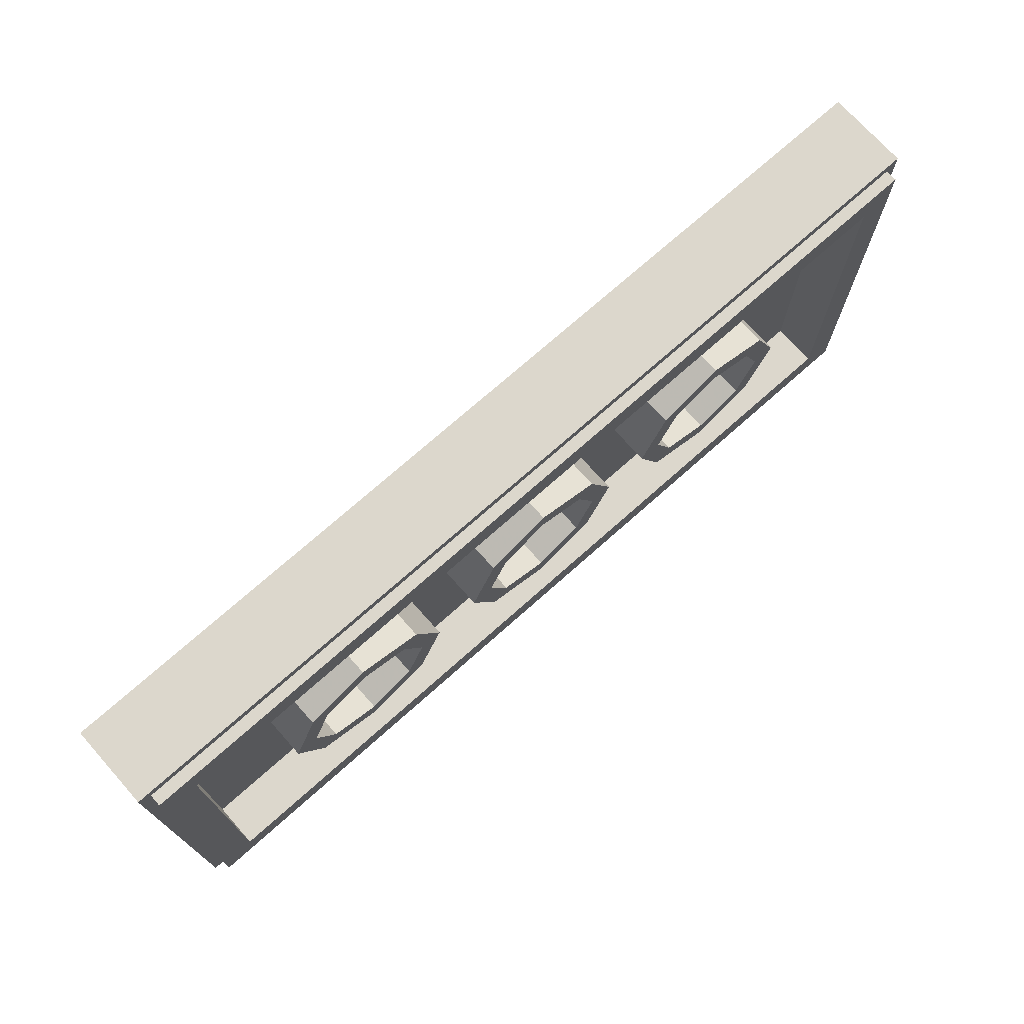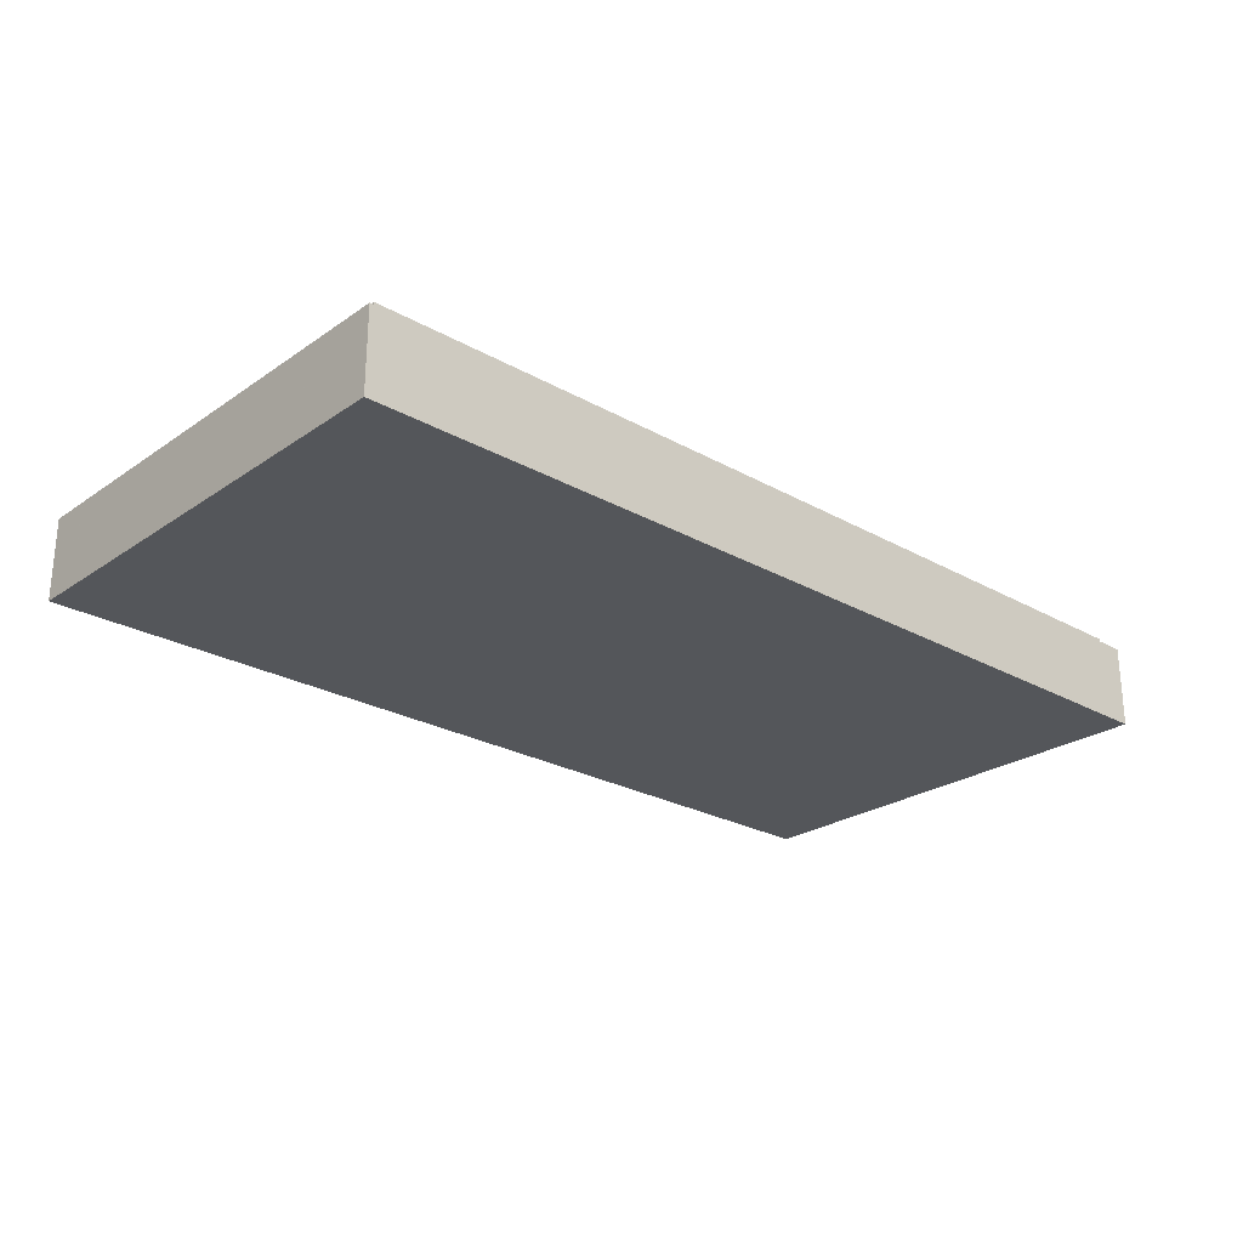
<metadata>
{"format":"obj","ext":"obj","renderer":"f3d","projection":"perspective","resolution":1024,"background":"white","views":[{"elev":72.8,"azim":138.3,"up":"+Z"},{"elev":-25.1,"azim":137.7,"up":"+Y"}]}
</metadata>
<code>
v -2 0.35 1
v -2 0 1
v 2 0 1
v 2 0.35 1
v -2 0.35 -1
v -2 0 -1
v -2 0 1
v -2 0.35 1
v 2 0.35 -1
v 2 0 -1
v -2 0 -1
v -2 0.35 -1
v 2 0.35 1
v 2 0 1
v 2 0 -1
v 2 0.35 -1
v -1.95 0.4 0.95
v -1.95 0.35 0.95
v 1.95 0.35 0.95
v 1.95 0.4 0.95
v -1.95 0.4 -0.95
v -1.95 0.35 -0.95
v -1.95 0.35 0.95
v -1.95 0.4 0.95
v 1.95 0.4 -0.95
v 1.95 0.35 -0.95
v -1.95 0.35 -0.95
v -1.95 0.4 -0.95
v 1.95 0.4 0.95
v 1.95 0.35 0.95
v 1.95 0.35 -0.95
v 1.95 0.4 -0.95
v 1.8 0.2 0.8
v -1.8 0.2 0.8
v -1.8 0.2 -0.8
v 1.8 0.2 -0.8
v 1.8 0.2 0.8
v 1.8 0.4 0.8
v -1.8 0.4 0.8
v -1.8 0.2 0.8
v 1.8 0.2 -0.8
v 1.8 0.4 -0.8
v 1.8 0.4 0.8
v 1.8 0.2 0.8
v -1.8 0.2 -0.8
v -1.8 0.4 -0.8
v 1.8 0.4 -0.8
v 1.8 0.2 -0.8
v -1.8 0.2 0.8
v -1.8 0.4 0.8
v -1.8 0.4 -0.8
v -1.8 0.2 -0.8
v -2 0.35 -1
v -1.95 0.35 -0.95
v 1.95 0.35 -0.95
v 2 0.35 -1
v 2 0.35 1
v 1.95 0.35 0.95
v -1.95 0.35 0.95
v -2 0.35 1
v -2 0.35 -1
v -2 0.35 1
v -1.95 0.35 0.95
v -1.95 0.35 -0.95
v 2 0.35 1
v 2 0.35 -1
v 1.95 0.35 -0.95
v 1.95 0.35 0.95
v -1.95 0.4 -0.95
v -1.8 0.4 -0.8
v 1.8 0.4 -0.8
v 1.95 0.4 -0.95
v 1.95 0.4 0.95
v 1.8 0.4 0.8
v -1.8 0.4 0.8
v -1.95 0.4 0.95
v -1.95 0.4 -0.95
v -1.95 0.4 0.95
v -1.8 0.4 0.8
v -1.8 0.4 -0.8
v 1.95 0.4 0.95
v 1.95 0.4 -0.95
v 1.8 0.4 -0.8
v 1.8 0.4 0.8
v 0.2121 0.4 0.2121
v 0.3 0.4 0
v 0.3 0.2 0
v 0.2121 0.2 0.2121
v 0 0.4 0.3
v 0.2121 0.4 0.2121
v 0.2121 0.2 0.2121
v 0 0.2 0.3
v -0.2121 0.4 0.2121
v 0 0.4 0.3
v 0 0.2 0.3
v -0.2121 0.2 0.2121
v -0.3 0.4 0
v -0.2121 0.4 0.2121
v -0.2121 0.2 0.2121
v -0.3 0.2 0
v -0.2121 0.4 -0.2121
v -0.3 0.4 0
v -0.3 0.2 0
v -0.2121 0.2 -0.2121
v 0 0.4 -0.3
v -0.2121 0.4 -0.2121
v -0.2121 0.2 -0.2121
v 0 0.2 -0.3
v 0.2121 0.4 -0.2121
v 0 0.4 -0.3
v 0 0.2 -0.3
v 0.2121 0.2 -0.2121
v 0.3 0.4 0
v 0.2121 0.4 -0.2121
v 0.2121 0.2 -0.2121
v 0.3 0.2 0
v 0.2828 0.4 0.2828
v 0.4 0.4 0
v 0.4 0.2 0
v 0.2828 0.2 0.2828
v 0 0.4 0.4
v 0.2828 0.4 0.2828
v 0.2828 0.2 0.2828
v 0 0.2 0.4
v -0.2828 0.4 0.2828
v 0 0.4 0.4
v 0 0.2 0.4
v -0.2828 0.2 0.2828
v -0.4 0.4 0
v -0.2828 0.4 0.2828
v -0.2828 0.2 0.2828
v -0.4 0.2 0
v -0.2828 0.4 -0.2828
v -0.4 0.4 0
v -0.4 0.2 0
v -0.2828 0.2 -0.2828
v 0 0.4 -0.4
v -0.2828 0.4 -0.2828
v -0.2828 0.2 -0.2828
v 0 0.2 -0.4
v 0.2828 0.4 -0.2828
v 0 0.4 -0.4
v 0 0.2 -0.4
v 0.2828 0.2 -0.2828
v 0.4 0.4 0
v 0.2828 0.4 -0.2828
v 0.2828 0.2 -0.2828
v 0.4 0.2 0
v 0.4 0.4 0
v 0.2828 0.4 0.2828
v 0.2121 0.4 0.2121
v 0.3 0.4 0
v 0.2828 0.4 0.2828
v 0 0.4 0.4
v 0 0.4 0.3
v 0.2121 0.4 0.2121
v 0 0.4 0.4
v -0.2828 0.4 0.2828
v -0.2121 0.4 0.2121
v 0 0.4 0.3
v -0.2828 0.4 0.2828
v -0.4 0.4 0
v -0.3 0.4 0
v -0.2121 0.4 0.2121
v -0.4 0.4 0
v -0.2828 0.4 -0.2828
v -0.2121 0.4 -0.2121
v -0.3 0.4 0
v -0.2828 0.4 -0.2828
v 0 0.4 -0.4
v 0 0.4 -0.3
v -0.2121 0.4 -0.2121
v 0 0.4 -0.4
v 0.2828 0.4 -0.2828
v 0.2121 0.4 -0.2121
v 0 0.4 -0.3
v 0.2828 0.4 -0.2828
v 0.4 0.4 0
v 0.3 0.4 0
v 0.2121 0.4 -0.2121
v 1.212 0.4 0.2121
v 1.3 0.4 0
v 1.3 0.2 0
v 1.212 0.2 0.2121
v 1 0.4 0.3
v 1.212 0.4 0.2121
v 1.212 0.2 0.2121
v 1 0.2 0.3
v 0.7879 0.4 0.2121
v 1 0.4 0.3
v 1 0.2 0.3
v 0.7879 0.2 0.2121
v 0.7 0.4 0
v 0.7879 0.4 0.2121
v 0.7879 0.2 0.2121
v 0.7 0.2 0
v 0.7879 0.4 -0.2121
v 0.7 0.4 0
v 0.7 0.2 0
v 0.7879 0.2 -0.2121
v 1 0.4 -0.3
v 0.7879 0.4 -0.2121
v 0.7879 0.2 -0.2121
v 1 0.2 -0.3
v 1.212 0.4 -0.2121
v 1 0.4 -0.3
v 1 0.2 -0.3
v 1.212 0.2 -0.2121
v 1.3 0.4 0
v 1.212 0.4 -0.2121
v 1.212 0.2 -0.2121
v 1.3 0.2 0
v 1.283 0.4 0.2828
v 1.4 0.4 0
v 1.4 0.2 0
v 1.283 0.2 0.2828
v 1 0.4 0.4
v 1.283 0.4 0.2828
v 1.283 0.2 0.2828
v 1 0.2 0.4
v 0.7172 0.4 0.2828
v 1 0.4 0.4
v 1 0.2 0.4
v 0.7172 0.2 0.2828
v 0.6 0.4 0
v 0.7172 0.4 0.2828
v 0.7172 0.2 0.2828
v 0.6 0.2 0
v 0.7172 0.4 -0.2828
v 0.6 0.4 0
v 0.6 0.2 0
v 0.7172 0.2 -0.2828
v 1 0.4 -0.4
v 0.7172 0.4 -0.2828
v 0.7172 0.2 -0.2828
v 1 0.2 -0.4
v 1.283 0.4 -0.2828
v 1 0.4 -0.4
v 1 0.2 -0.4
v 1.283 0.2 -0.2828
v 1.4 0.4 0
v 1.283 0.4 -0.2828
v 1.283 0.2 -0.2828
v 1.4 0.2 0
v 1.4 0.4 0
v 1.283 0.4 0.2828
v 1.212 0.4 0.2121
v 1.3 0.4 0
v 1.283 0.4 0.2828
v 1 0.4 0.4
v 1 0.4 0.3
v 1.212 0.4 0.2121
v 1 0.4 0.4
v 0.7172 0.4 0.2828
v 0.7879 0.4 0.2121
v 1 0.4 0.3
v 0.7172 0.4 0.2828
v 0.6 0.4 0
v 0.7 0.4 0
v 0.7879 0.4 0.2121
v 0.6 0.4 0
v 0.7172 0.4 -0.2828
v 0.7879 0.4 -0.2121
v 0.7 0.4 0
v 0.7172 0.4 -0.2828
v 1 0.4 -0.4
v 1 0.4 -0.3
v 0.7879 0.4 -0.2121
v 1 0.4 -0.4
v 1.283 0.4 -0.2828
v 1.212 0.4 -0.2121
v 1 0.4 -0.3
v 1.283 0.4 -0.2828
v 1.4 0.4 0
v 1.3 0.4 0
v 1.212 0.4 -0.2121
v -0.7879 0.4 0.2121
v -0.7 0.4 0
v -0.7 0.2 0
v -0.7879 0.2 0.2121
v -1 0.4 0.3
v -0.7879 0.4 0.2121
v -0.7879 0.2 0.2121
v -1 0.2 0.3
v -1.212 0.4 0.2121
v -1 0.4 0.3
v -1 0.2 0.3
v -1.212 0.2 0.2121
v -1.3 0.4 0
v -1.212 0.4 0.2121
v -1.212 0.2 0.2121
v -1.3 0.2 0
v -1.212 0.4 -0.2121
v -1.3 0.4 0
v -1.3 0.2 0
v -1.212 0.2 -0.2121
v -1 0.4 -0.3
v -1.212 0.4 -0.2121
v -1.212 0.2 -0.2121
v -1 0.2 -0.3
v -0.7879 0.4 -0.2121
v -1 0.4 -0.3
v -1 0.2 -0.3
v -0.7879 0.2 -0.2121
v -0.7 0.4 0
v -0.7879 0.4 -0.2121
v -0.7879 0.2 -0.2121
v -0.7 0.2 0
v -0.7172 0.4 0.2828
v -0.6 0.4 0
v -0.6 0.2 0
v -0.7172 0.2 0.2828
v -1 0.4 0.4
v -0.7172 0.4 0.2828
v -0.7172 0.2 0.2828
v -1 0.2 0.4
v -1.283 0.4 0.2828
v -1 0.4 0.4
v -1 0.2 0.4
v -1.283 0.2 0.2828
v -1.4 0.4 0
v -1.283 0.4 0.2828
v -1.283 0.2 0.2828
v -1.4 0.2 0
v -1.283 0.4 -0.2828
v -1.4 0.4 0
v -1.4 0.2 0
v -1.283 0.2 -0.2828
v -1 0.4 -0.4
v -1.283 0.4 -0.2828
v -1.283 0.2 -0.2828
v -1 0.2 -0.4
v -0.7172 0.4 -0.2828
v -1 0.4 -0.4
v -1 0.2 -0.4
v -0.7172 0.2 -0.2828
v -0.6 0.4 0
v -0.7172 0.4 -0.2828
v -0.7172 0.2 -0.2828
v -0.6 0.2 0
v -0.6 0.4 0
v -0.7172 0.4 0.2828
v -0.7879 0.4 0.2121
v -0.7 0.4 0
v -0.7172 0.4 0.2828
v -1 0.4 0.4
v -1 0.4 0.3
v -0.7879 0.4 0.2121
v -1 0.4 0.4
v -1.283 0.4 0.2828
v -1.212 0.4 0.2121
v -1 0.4 0.3
v -1.283 0.4 0.2828
v -1.4 0.4 0
v -1.3 0.4 0
v -1.212 0.4 0.2121
v -1.4 0.4 0
v -1.283 0.4 -0.2828
v -1.212 0.4 -0.2121
v -1.3 0.4 0
v -1.283 0.4 -0.2828
v -1 0.4 -0.4
v -1 0.4 -0.3
v -1.212 0.4 -0.2121
v -1 0.4 -0.4
v -0.7172 0.4 -0.2828
v -0.7879 0.4 -0.2121
v -1 0.4 -0.3
v -0.7172 0.4 -0.2828
v -0.6 0.4 0
v -0.7 0.4 0
v -0.7879 0.4 -0.2121
v -0.525 0 0.75
v -0.4811 0 0.7061
v -0.375 0 0.75
v -0.525 0 0.75
v -0.525 0 0.6
v -0.4811 0 0.7061
v -0.525 0 -0.75
v -0.4811 0 -0.7061
v -0.375 0 -0.75
v -0.525 0 -0.75
v -0.525 0 -0.6
v -0.4811 0 -0.7061
v -0.225 0 0.75
v -0.1811 0 0.7061
v -0.075 0 0.75
v -0.225 0 0.75
v -0.225 0 0.6
v -0.1811 0 0.7061
v -0.225 0 -0.75
v -0.1811 0 -0.7061
v -0.075 0 -0.75
v -0.225 0 -0.75
v -0.225 0 -0.6
v -0.1811 0 -0.7061
v 0.075 0 0.75
v 0.1189 0 0.7061
v 0.225 0 0.75
v 0.075 0 0.75
v 0.075 0 0.6
v 0.1189 0 0.7061
v 0.075 0 -0.75
v 0.1189 0 -0.7061
v 0.225 0 -0.75
v 0.075 0 -0.75
v 0.075 0 -0.6
v 0.1189 0 -0.7061
v 0.375 0 0.75
v 0.4189 0 0.7061
v 0.525 0 0.75
v 0.375 0 0.75
v 0.375 0 0.6
v 0.4189 0 0.7061
v 0.375 0 -0.75
v 0.4189 0 -0.7061
v 0.525 0 -0.75
v 0.375 0 -0.75
v 0.375 0 -0.6
v 0.4189 0 -0.7061
v 0.7375 0 0.975
v 1.975 0 0.975
v 2 0 1
v -2 0 1
v -2 0 1
v -0.7375 0 0.975
v 0.7375 0 0.975
v -2 0 1
v -1.975 0 0.975
v -0.7375 0 0.975
v -1.975 0 0.1
v -1.975 0 0.975
v -2 0 1
v -2 0 0
v -1.975 0 0.1
v -2 0 0
v -0.7375 0 -0.1
v -0.7375 0 0.1
v 2 0 0
v 2 0 1
v 1.975 0 0.975
v 1.975 0 0.1
v -0.7375 0 -0.975
v -1.975 0 -0.975
v -2 0 -1
v 2 0 -1
v 0.7375 0 -0.975
v -0.7375 0 -0.975
v 2 0 -1
v 2 0 -1
v 1.975 0 -0.975
v 0.7375 0 -0.975
v 1.975 0 -0.1
v 1.975 0 -0.975
v 2 0 -1
v 2 0 0
v -0.7375 0 -0.1
v -2 0 0
v -1.975 0 -0.1
v -2 0 0
v -2 0 -1
v -1.975 0 -0.975
v -1.975 0 -0.1
v 1.975 0 -0.1
v 2 0 0
v 0.7375 0 0.1
v 0.7375 0 -0.1
v 0.7375 0 0.1
v 2 0 0
v 1.975 0 0.1
v -0.725 0 -0.1
v -0.725 0 -0.9
v -0.525 0 0.6
v -0.525 0 0.75
v -0.725 0 0.1
v -0.725 0 -0.1
v -0.525 0 0.75
v -0.525 0 0.75
v -0.725 0 0.9
v -0.725 0 0.1
v -0.725 0 -0.9
v -0.525 0 -0.6
v -0.525 0 0.6
v -0.725 0 -0.9
v -0.525 0 -0.75
v -0.525 0 -0.6
v -0.225 0 0.6
v -0.225 0 0.75
v -0.375 0 0.75
v -0.375 0 -0.75
v -0.375 0 -0.75
v -0.225 0 -0.6
v -0.225 0 0.6
v -0.375 0 -0.75
v -0.225 0 -0.75
v -0.225 0 -0.6
v 0.075 0 0.6
v 0.075 0 0.75
v -0.075 0 0.75
v -0.075 0 -0.75
v -0.075 0 -0.75
v 0.075 0 -0.6
v 0.075 0 0.6
v -0.075 0 -0.75
v 0.075 0 -0.75
v 0.075 0 -0.6
v 0.375 0 0.6
v 0.375 0 0.75
v 0.225 0 0.75
v 0.225 0 -0.75
v 0.225 0 -0.75
v 0.375 0 -0.6
v 0.375 0 0.6
v 0.225 0 -0.75
v 0.375 0 -0.75
v 0.375 0 -0.6
v 0.725 0 0.1
v 0.725 0 0.9
v 0.525 0 0.75
v 0.525 0 -0.75
v 0.525 0 -0.75
v 0.725 0 -0.1
v 0.725 0 0.1
v 0.525 0 -0.75
v 0.725 0 -0.9
v 0.725 0 -0.1
v 0.375 0 0.75
v 0.525 0 0.75
v 0.725 0 0.9
v -0.725 0 0.9
v -0.725 0 0.9
v 0.225 0 0.75
v 0.375 0 0.75
v -0.725 0 0.9
v 0.075 0 0.75
v 0.225 0 0.75
v -0.725 0 0.9
v -0.075 0 0.75
v 0.075 0 0.75
v -0.725 0 0.9
v -0.225 0 0.75
v -0.075 0 0.75
v -0.725 0 0.9
v -0.375 0 0.75
v -0.225 0 0.75
v -0.725 0 0.9
v -0.525 0 0.75
v -0.375 0 0.75
v -0.375 0 -0.75
v -0.525 0 -0.75
v -0.725 0 -0.9
v 0.725 0 -0.9
v -0.225 0 -0.75
v -0.375 0 -0.75
v 0.725 0 -0.9
v -0.075 0 -0.75
v -0.225 0 -0.75
v 0.725 0 -0.9
v 0.075 0 -0.75
v -0.075 0 -0.75
v 0.725 0 -0.9
v 0.225 0 -0.75
v 0.075 0 -0.75
v 0.725 0 -0.9
v 0.375 0 -0.75
v 0.225 0 -0.75
v 0.725 0 -0.9
v 0.725 0 -0.9
v 0.525 0 -0.75
v 0.375 0 -0.75
v -0.375 0 0.75
v -0.4811 0 0.7061
v -0.525 0 0.6
v -0.375 0 -0.75
v -0.4811 0 -0.7061
v -0.525 0 -0.6
v -0.375 0 0.75
v -0.525 0 0.6
v -0.525 0 -0.6
v -0.375 0 -0.75
v -0.075 0 0.75
v -0.1811 0 0.7061
v -0.225 0 0.6
v -0.075 0 -0.75
v -0.1811 0 -0.7061
v -0.225 0 -0.6
v -0.075 0 0.75
v -0.225 0 0.6
v -0.225 0 -0.6
v -0.075 0 -0.75
v 0.225 0 0.75
v 0.1189 0 0.7061
v 0.075 0 0.6
v 0.225 0 -0.75
v 0.1189 0 -0.7061
v 0.075 0 -0.6
v 0.225 0 0.75
v 0.075 0 0.6
v 0.075 0 -0.6
v 0.225 0 -0.75
v 0.525 0 0.75
v 0.4189 0 0.7061
v 0.375 0 0.6
v 0.525 0 -0.75
v 0.4189 0 -0.7061
v 0.375 0 -0.6
v 0.525 0 0.75
v 0.375 0 0.6
v 0.375 0 -0.6
v 0.525 0 -0.75
v -0.7375 0 0.1
v -0.7375 0 0.975
v -1.975 0 0.975
v -1.975 0 0.1
v -1.975 0 -0.1
v -1.975 0 -0.975
v -0.7375 0 -0.975
v -0.7375 0 -0.1
v 0.7375 0 0.1
v 1.975 0 0.1
v 1.975 0 0.975
v 0.7375 0 0.975
v 0.725 0 0.9
v 0.7375 0 0.975
v -0.7375 0 0.975
v -0.725 0 0.9
v 0.7375 0 -0.975
v 0.725 0 -0.9
v -0.725 0 -0.9
v -0.7375 0 -0.975
v 0.7375 0 0.1
v 0.7375 0 0.975
v 0.725 0 0.9
v 0.725 0 0.1
v 0.725 0 -0.9
v 0.7375 0 -0.975
v 0.7375 0 -0.1
v 0.725 0 -0.1
v 1.975 0 -0.1
v 0.7375 0 -0.1
v 0.7375 0 -0.975
v 1.975 0 -0.975
v 0.7375 0 -0.1
v 0.7375 0 0.1
v 0.725 0 0.1
v 0.725 0 -0.1
v -0.7375 0 -0.1
v -0.7375 0 -0.975
v -0.725 0 -0.9
v -0.725 0 -0.1
v -0.725 0 0.9
v -0.7375 0 0.975
v -0.7375 0 0.1
v -0.725 0 0.1
v -0.7375 0 0.1
v -0.7375 0 -0.1
v -0.725 0 -0.1
v -0.725 0 0.1
g mesh6252469
f 1 2 3
f 3 4 1
f 5 6 7
f 7 8 5
f 9 10 11
f 11 12 9
f 13 14 15
f 15 16 13
g mesh6252471
f 17 18 19
f 19 20 17
f 21 22 23
f 23 24 21
f 25 26 27
f 27 28 25
f 29 30 31
f 31 32 29
g mesh6252473
f 33 35 34
f 35 33 36
f 37 39 38
f 39 37 40
f 41 43 42
f 43 41 44
f 45 47 46
f 47 45 48
f 49 51 50
f 51 49 52
f 53 54 55
f 55 56 53
f 57 58 59
f 59 60 57
f 61 62 63
f 63 64 61
f 65 66 67
f 67 68 65
f 69 70 71
f 71 72 69
f 73 74 75
f 75 76 73
f 77 78 79
f 79 80 77
f 81 82 83
f 83 84 81
g mesh6252480
f 85 86 87
f 87 88 85
f 89 90 91
f 91 92 89
f 93 94 95
f 95 96 93
f 97 98 99
f 99 100 97
f 101 102 103
f 103 104 101
f 105 106 107
f 107 108 105
f 109 110 111
f 111 112 109
f 113 114 115
f 115 116 113
g mesh6252482
f 117 119 118
f 119 117 120
f 121 123 122
f 123 121 124
f 125 127 126
f 127 125 128
f 129 131 130
f 131 129 132
f 133 135 134
f 135 133 136
f 137 139 138
f 139 137 140
f 141 143 142
f 143 141 144
f 145 147 146
f 147 145 148
g mesh6252484
f 149 151 150
f 151 149 152
f 153 155 154
f 155 153 156
f 157 159 158
f 159 157 160
f 161 163 162
f 163 161 164
f 165 167 166
f 167 165 168
f 169 171 170
f 171 169 172
f 173 175 174
f 175 173 176
f 177 179 178
f 179 177 180
g mesh6252492
f 181 182 183
f 183 184 181
f 185 186 187
f 187 188 185
f 189 190 191
f 191 192 189
f 193 194 195
f 195 196 193
f 197 198 199
f 199 200 197
f 201 202 203
f 203 204 201
f 205 206 207
f 207 208 205
f 209 210 211
f 211 212 209
g mesh6252494
f 213 215 214
f 215 213 216
f 217 219 218
f 219 217 220
f 221 223 222
f 223 221 224
f 225 227 226
f 227 225 228
f 229 231 230
f 231 229 232
f 233 235 234
f 235 233 236
f 237 239 238
f 239 237 240
f 241 243 242
f 243 241 244
g mesh6252496
f 245 247 246
f 247 245 248
f 249 251 250
f 251 249 252
f 253 255 254
f 255 253 256
f 257 259 258
f 259 257 260
f 261 263 262
f 263 261 264
f 265 267 266
f 267 265 268
f 269 271 270
f 271 269 272
f 273 275 274
f 275 273 276
g mesh6252504
f 277 278 279
f 279 280 277
f 281 282 283
f 283 284 281
f 285 286 287
f 287 288 285
f 289 290 291
f 291 292 289
f 293 294 295
f 295 296 293
f 297 298 299
f 299 300 297
f 301 302 303
f 303 304 301
f 305 306 307
f 307 308 305
g mesh6252506
f 309 311 310
f 311 309 312
f 313 315 314
f 315 313 316
f 317 319 318
f 319 317 320
f 321 323 322
f 323 321 324
f 325 327 326
f 327 325 328
f 329 331 330
f 331 329 332
f 333 335 334
f 335 333 336
f 337 339 338
f 339 337 340
g mesh6252508
f 341 343 342
f 343 341 344
f 345 347 346
f 347 345 348
f 349 351 350
f 351 349 352
f 353 355 354
f 355 353 356
f 357 359 358
f 359 357 360
f 361 363 362
f 363 361 364
f 365 367 366
f 367 365 368
f 369 371 370
f 371 369 372
g mesh6252511
f 373 374 375
f 376 377 378
g mesh6252513
f 379 381 380
f 382 384 383
g mesh6252515
f 385 386 387
f 388 389 390
g mesh6252517
f 391 393 392
f 394 396 395
g mesh6252519
f 397 398 399
f 400 401 402
g mesh6252521
f 403 405 404
f 406 408 407
g mesh6252523
f 409 410 411
f 412 413 414
g mesh6252525
f 415 417 416
f 418 420 419
f 421 422 423
f 423 424 421
f 425 426 427
f 428 429 430
f 431 432 433
f 433 434 431
f 435 436 437
f 437 438 435
f 439 440 441
f 441 442 439
f 443 444 445
f 445 446 443
f 447 448 449
f 450 451 452
f 453 454 455
f 455 456 453
f 457 458 459
f 460 461 462
f 462 463 460
f 464 465 466
f 466 467 464
f 468 469 470
f 471 472 473
f 473 474 471
f 475 476 477
f 478 479 480
f 481 482 483
f 484 485 486
f 487 488 489
f 489 490 487
f 491 492 493
f 494 495 496
f 497 498 499
f 499 500 497
f 501 502 503
f 504 505 506
f 507 508 509
f 509 510 507
f 511 512 513
f 514 515 516
f 517 518 519
f 519 520 517
f 521 522 523
f 524 525 526
f 527 528 529
f 529 530 527
f 531 532 533
f 534 535 536
f 537 538 539
f 540 541 542
f 543 544 545
f 546 547 548
f 549 550 551
f 551 552 549
f 553 554 555
f 556 557 558
f 559 560 561
f 562 563 564
f 565 566 567
f 568 569 570
g mesh6252528
f 571 572 573
g mesh6252530
f 574 576 575
f 577 578 579
f 579 580 577
g mesh6252532
f 581 582 583
g mesh6252534
f 584 586 585
f 587 588 589
f 589 590 587
g mesh6252536
f 591 592 593
g mesh6252538
f 594 596 595
f 597 598 599
f 599 600 597
g mesh6252540
f 601 602 603
g mesh6252542
f 604 606 605
f 607 608 609
f 609 610 607
f 611 612 613
f 613 614 611
f 615 616 617
f 617 618 615
f 619 620 621
f 621 622 619
f 623 624 625
f 625 626 623
f 627 628 629
f 629 630 627
f 631 632 633
f 633 634 631
f 635 636 637
f 637 638 635
f 639 640 641
f 641 642 639
f 643 644 645
f 645 646 643
f 647 648 649
f 649 650 647
f 651 652 653
f 653 654 651
f 655 656 657
f 657 658 655

</code>
